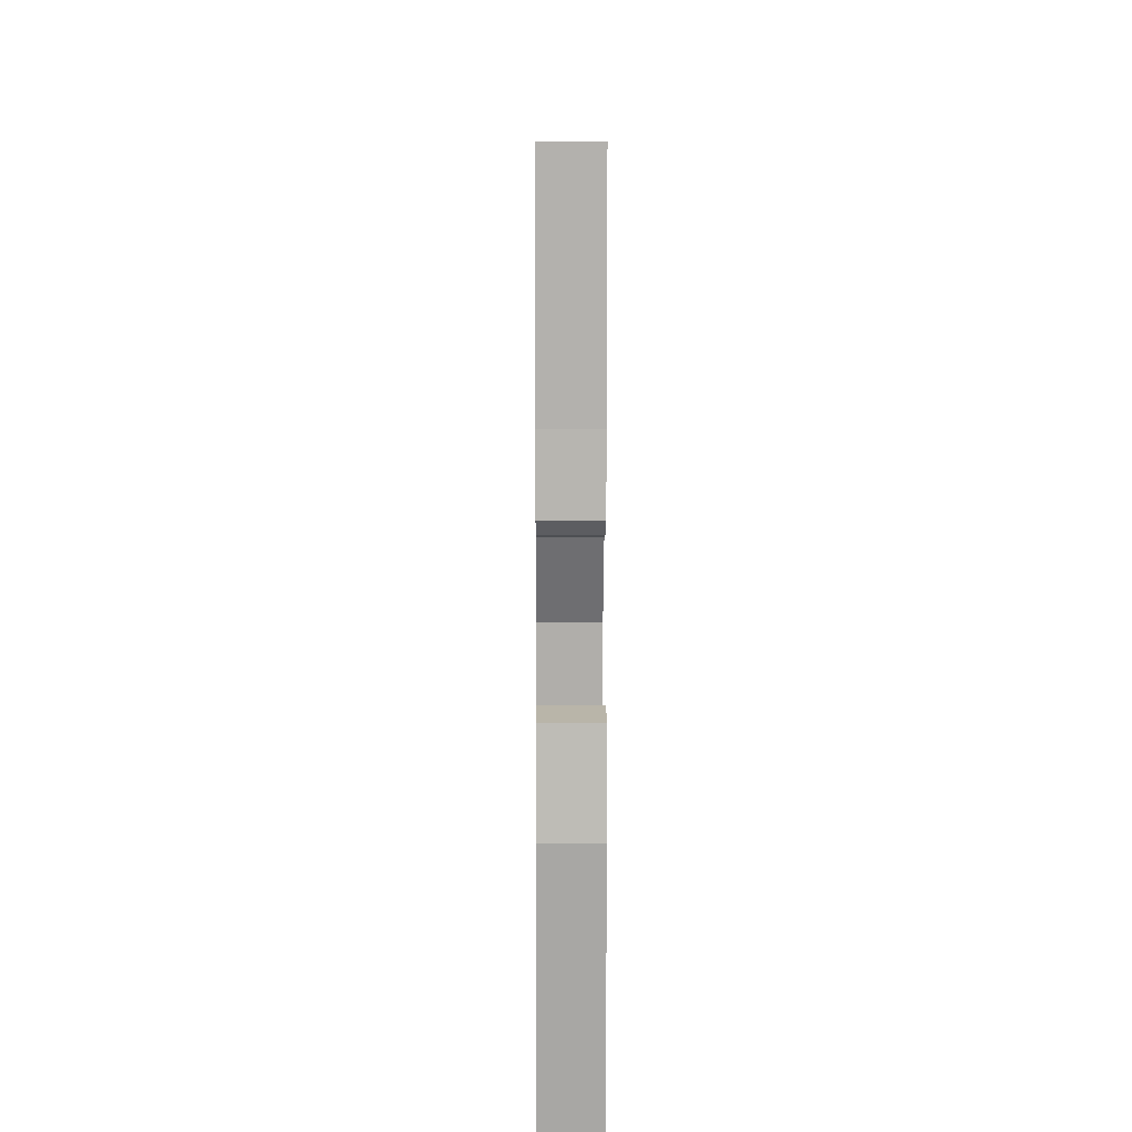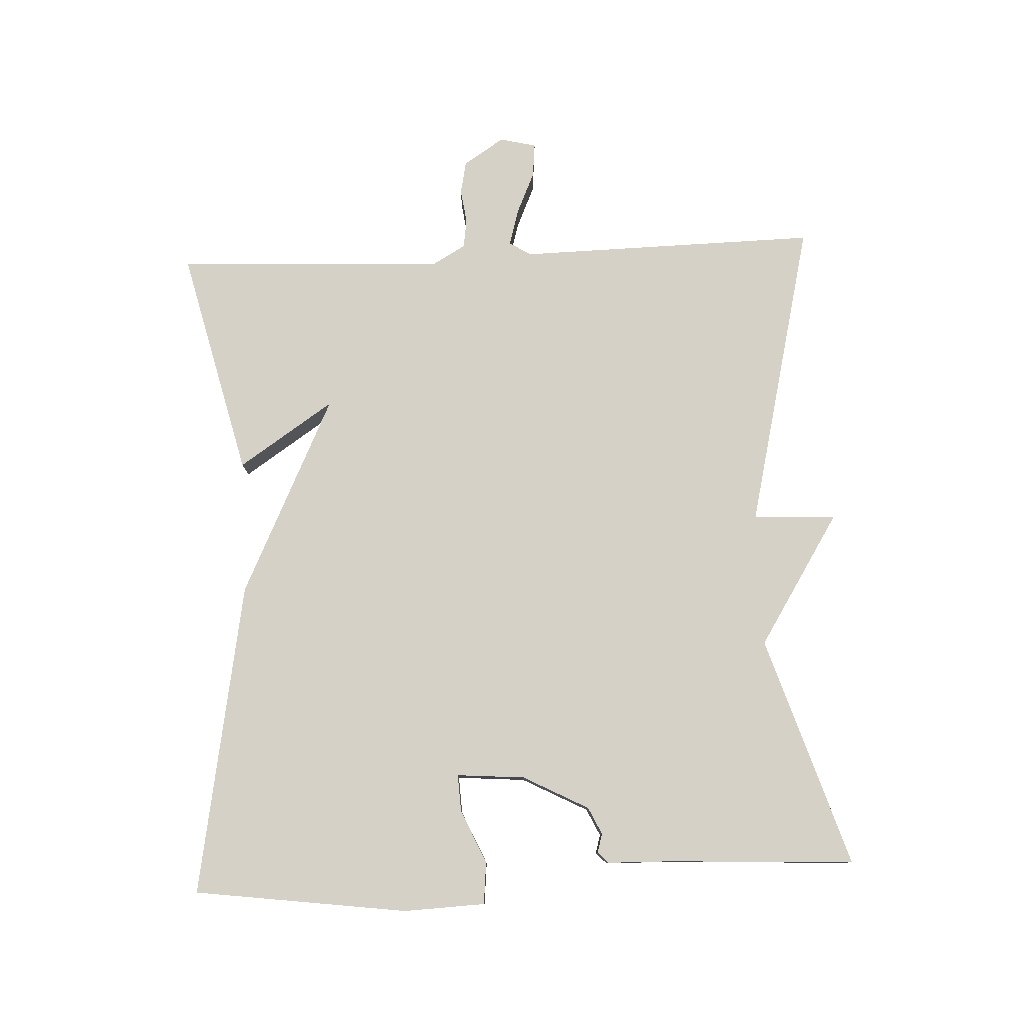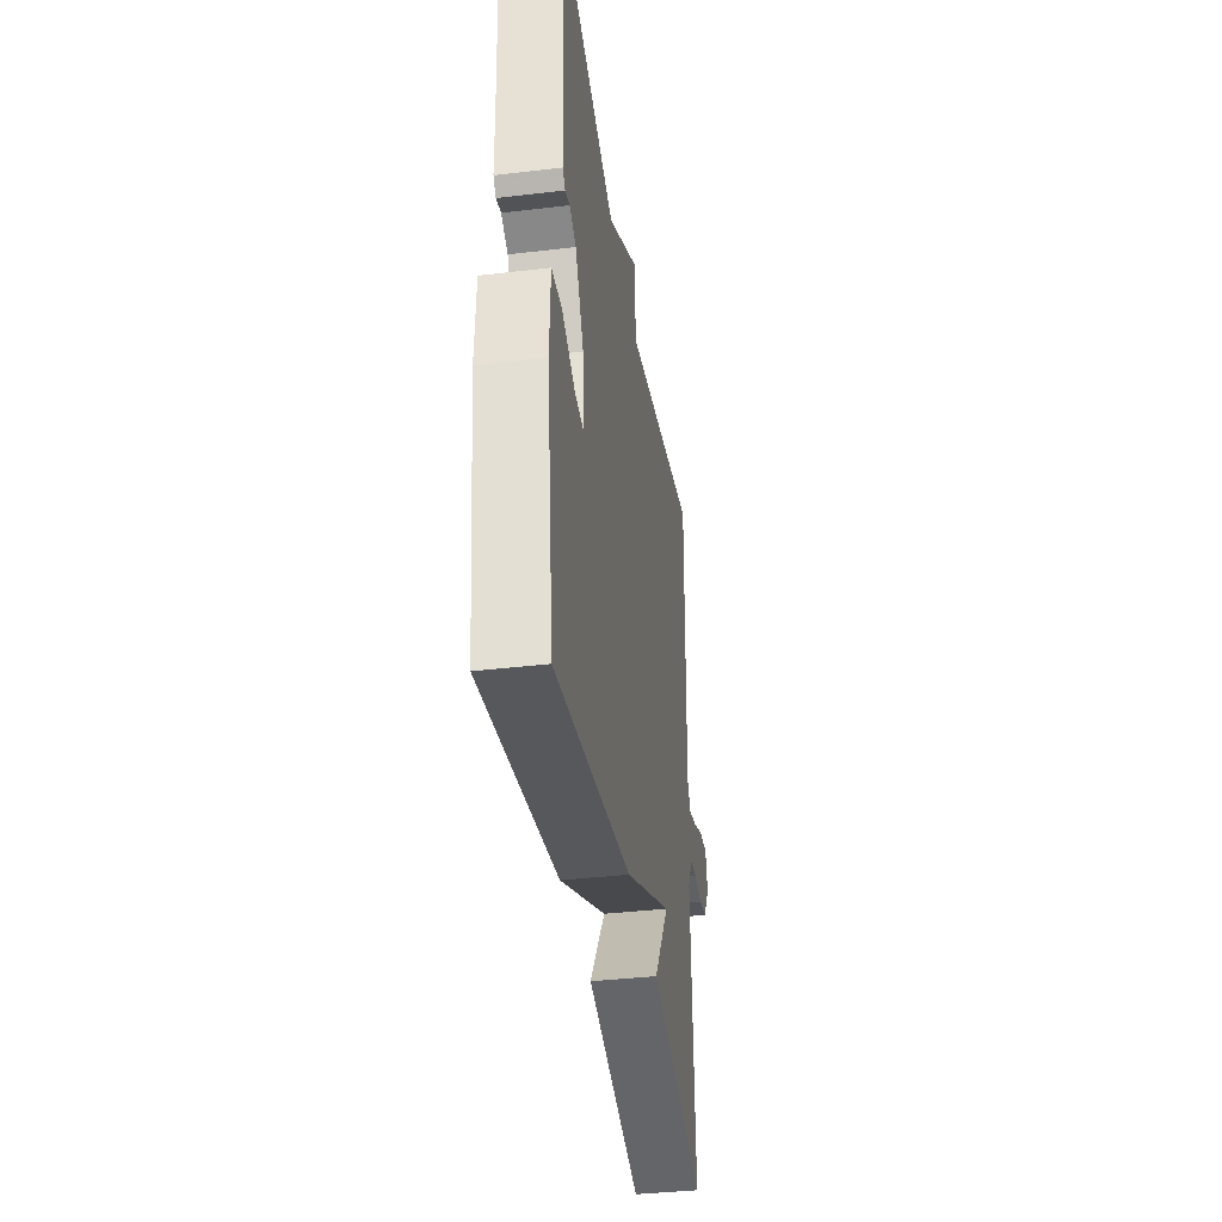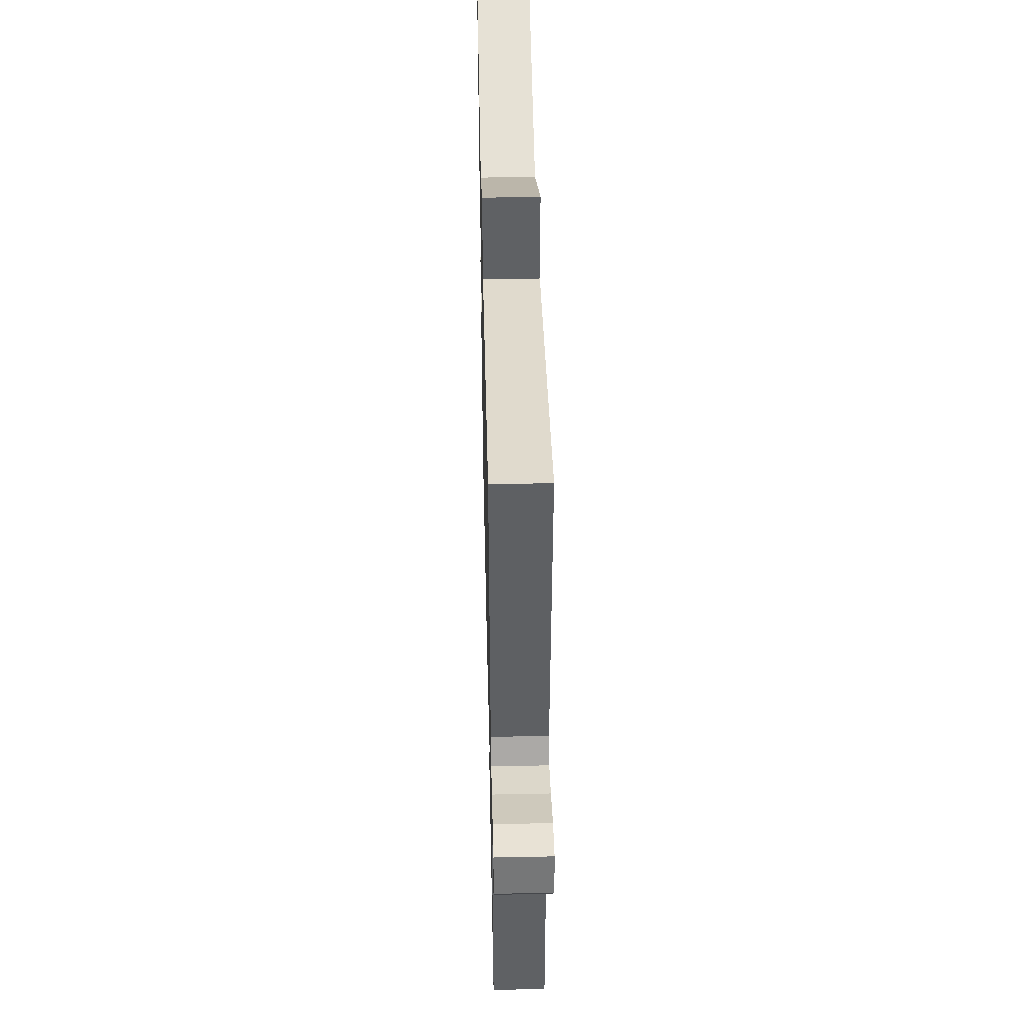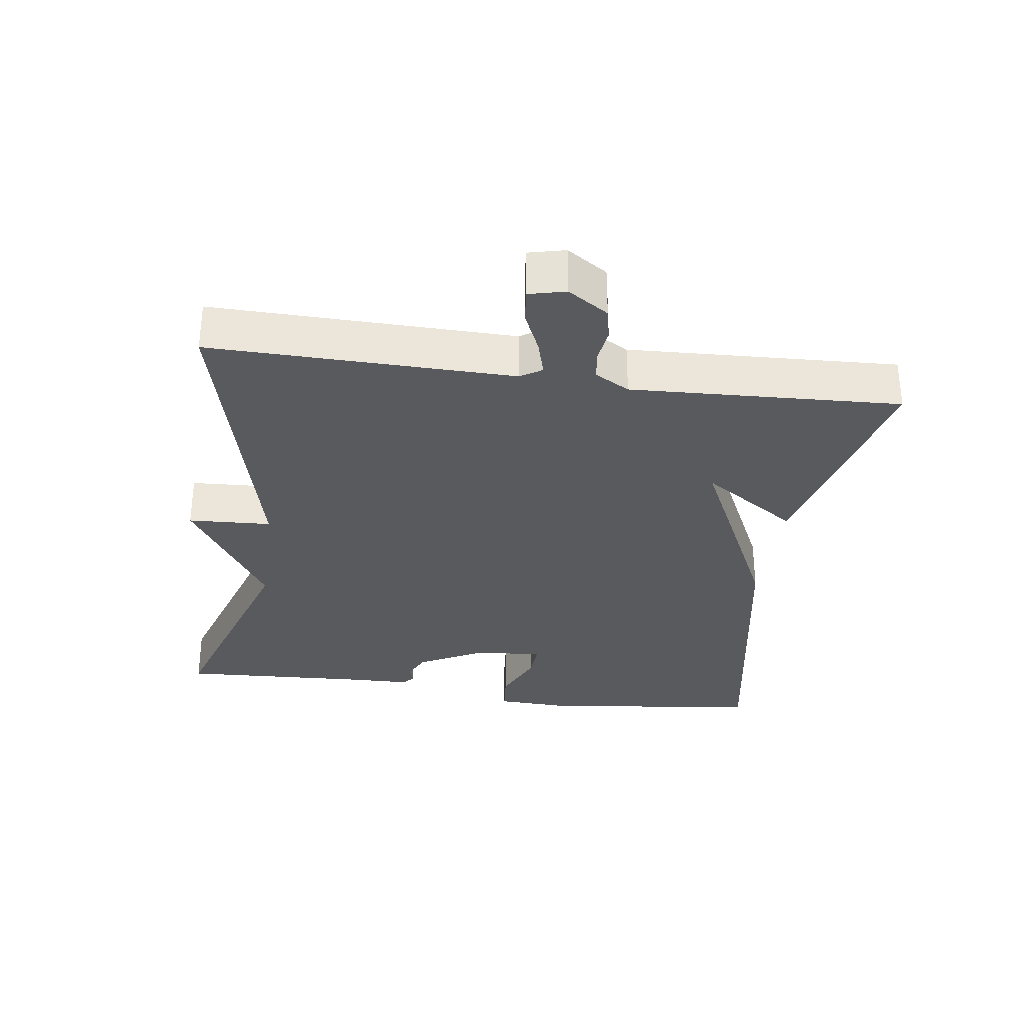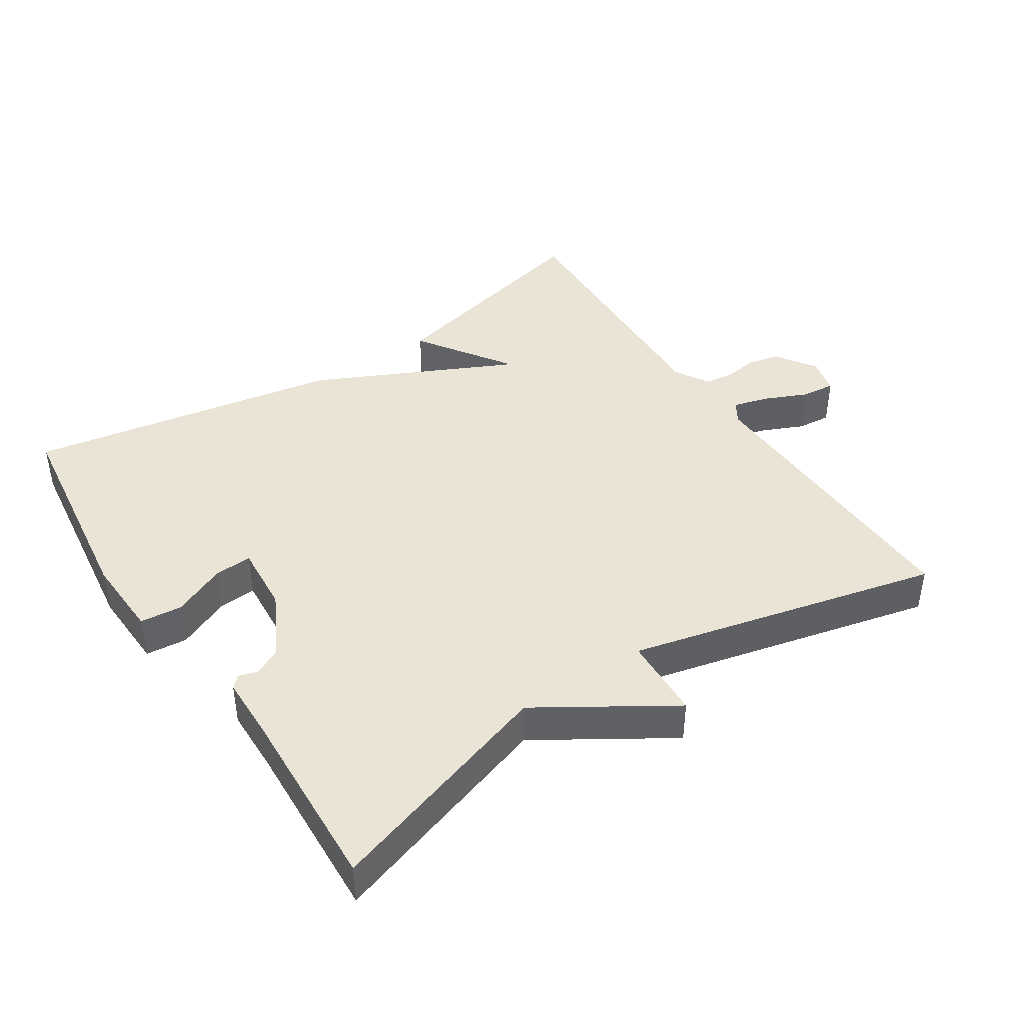
<metadata>
{"format":"obj","ext":"obj","renderer":"f3d","projection":"perspective","resolution":1024,"background":"white","views":[{"elev":7.9,"azim":-90.5,"up":"+Z"},{"elev":79.0,"azim":-92.6,"up":"+Y"},{"elev":-38.1,"azim":-81.5,"up":"+Z"},{"elev":46.6,"azim":88.7,"up":"+Z"},{"elev":-31.6,"azim":82.1,"up":"+Y"},{"elev":42.5,"azim":-33.4,"up":"+Y"}]}
</metadata>
<code>
v -0.5 0.07 -0.5
v -0.542 0.07 -0.184
v -0.537 0.07 -0.064
v -0.475 0.07 -0.058
v -0.396 0.07 -0.093
v -0.341 0.07 -0.096
v -0.349 0.07 0.005
v -0.4 0.07 0.102
v -0.44 0.07 0.121
v -0.468 0.07 0.113
v -0.484 0.07 0.129
v -0.486 0.07 0.221
v -0.5 0.07 0.5
v -0.158 0.07 0.39
v 0.036 0.07 0.513
v 0.042 0.07 0.39
v 0.5 0.07 0.5
v 0.492 0.07 0.055
v 0.512 0.07 0.023
v 0.565 0.07 0.038
v 0.628 0.07 0.066
v 0.678 0.07 0.071
v 0.691 0.07 0.017
v 0.652 0.07 -0.043
v 0.604 0.07 -0.053
v 0.554 0.07 -0.046
v 0.511 0.07 -0.052
v 0.482 0.07 -0.103
v 0.5 0.07 -0.5
v 0.163 0.07 -0.418
v 0.257 0.07 -0.277
v -0.037 0.07 -0.418
v -0.5 0 -0.5
v -0.542 0 -0.184
v -0.537 0 -0.064
v -0.475 0 -0.058
v -0.396 0 -0.093
v -0.341 0 -0.096
v -0.349 0 0.005
v -0.4 0 0.102
v -0.44 0 0.121
v -0.468 0 0.113
v -0.484 0 0.129
v -0.486 0 0.221
v -0.5 0 0.5
v -0.158 0 0.39
v 0.036 0 0.513
v 0.042 0 0.39
v 0.5 0 0.5
v 0.492 0 0.055
v 0.512 0 0.023
v 0.565 0 0.038
v 0.628 0 0.066
v 0.678 0 0.071
v 0.691 0 0.017
v 0.652 0 -0.043
v 0.604 0 -0.053
v 0.554 0 -0.046
v 0.511 0 -0.052
v 0.482 0 -0.103
v 0.5 0 -0.5
v 0.163 0 -0.418
v 0.257 0 -0.277
v -0.037 0 -0.418
f 1 2 3
f 32 1 3
f 31 32 3
f 28 29 30 31
f 27 28 31
f 24 25 26
f 23 24 26
f 22 23 26
f 21 22 26
f 20 21 26
f 19 20 26 27
f 18 19 27 31
f 16 17 18 31
f 14 15 16
f 12 13 14
f 12 14 16
f 11 12 16
f 10 11 16
f 9 10 16
f 8 9 16
f 7 8 16 31
f 3 4 5
f 31 3 5
f 31 5 6
f 6 7 31
f 35 34 33
f 35 33 64
f 35 64 63
f 63 62 61 60
f 63 60 59
f 58 57 56
f 58 56 55
f 58 55 54
f 58 54 53
f 58 53 52
f 59 58 52 51
f 63 59 51 50
f 63 50 49 48
f 48 47 46
f 46 45 44
f 48 46 44
f 48 44 43
f 48 43 42
f 48 42 41
f 48 41 40
f 63 48 40 39
f 37 36 35
f 37 35 63
f 38 37 63
f 63 39 38
f 1 33 34 2
f 2 34 35 3
f 3 35 36 4
f 4 36 37 5
f 5 37 38 6
f 6 38 39 7
f 7 39 40 8
f 8 40 41 9
f 9 41 42 10
f 10 42 43 11
f 11 43 44 12
f 12 44 45 13
f 13 45 46 14
f 14 46 47 15
f 15 47 48 16
f 16 48 49 17
f 17 49 50 18
f 18 50 51 19
f 19 51 52 20
f 20 52 53 21
f 21 53 54 22
f 22 54 55 23
f 23 55 56 24
f 24 56 57 25
f 25 57 58 26
f 26 58 59 27
f 27 59 60 28
f 28 60 61 29
f 29 61 62 30
f 30 62 63 31
f 31 63 64 32
f 32 64 33 1

</code>
